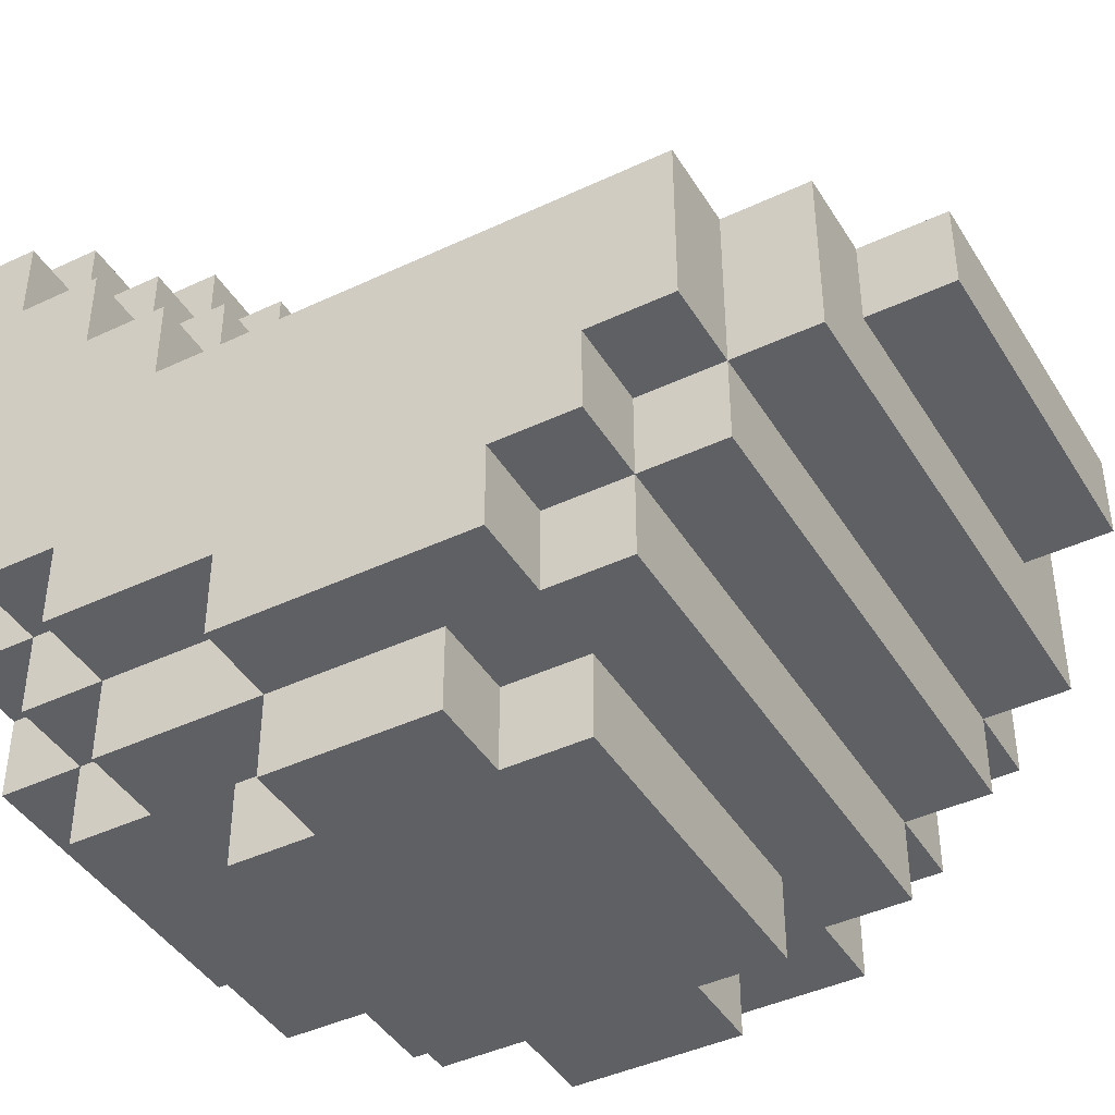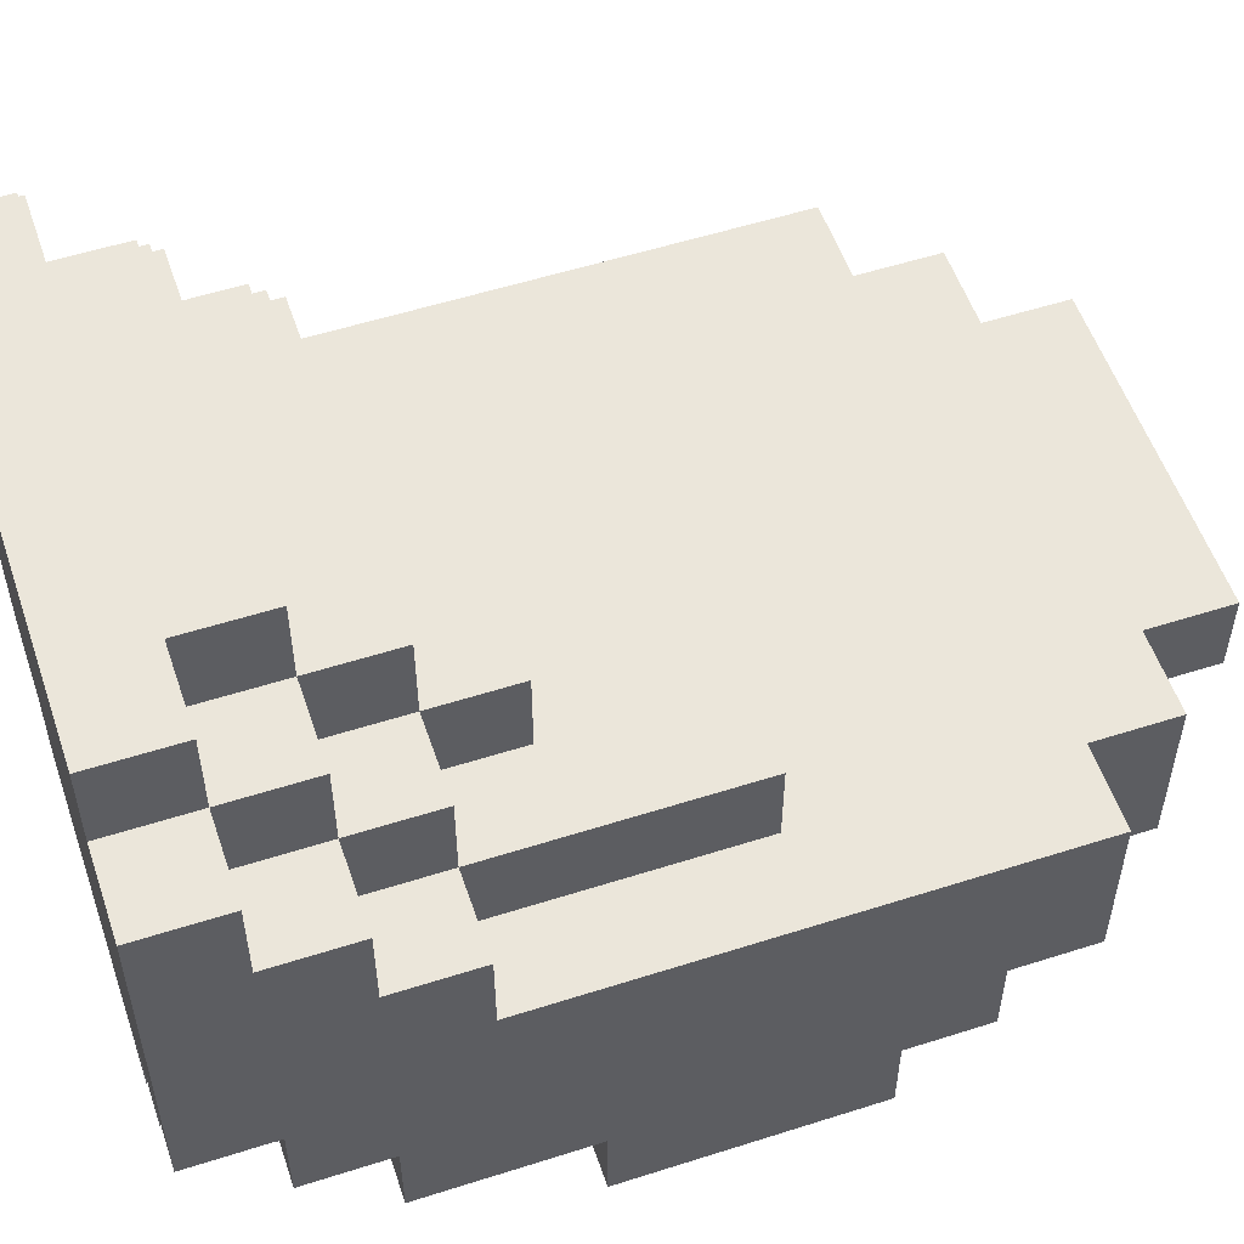
<metadata>
{"format":"obj","ext":"obj","renderer":"f3d","projection":"perspective","resolution":1024,"background":"white","views":[{"elev":-42.7,"azim":119.3,"up":"+Z"},{"elev":54.8,"azim":71.3,"up":"+Z"}]}
</metadata>
<code>
o
v -0.4 0.6 0.1
v -0.4 0.6 -0.3
v -0.4 0.7 0.1
v -0.4 0.7 0
v -0.4 0.7 -0.3
v -0.4 0.7 -0.4
v -0.4 0.8 0
v -0.4 0.8 -0.1
v -0.4 0.8 -0.4
v -0.4 0.8 -0.5
v -0.4 0.9 -0.1
v -0.4 0.9 -0.2
v -0.4 1 -0.5
v -0.4 1 -0.6
v -0.4 1.1 -0.4
v -0.4 1.1 -0.5
v -0.4 1.2 -0.3
v -0.4 1.2 -0.4
v -0.4 1.2 -0.6
v -0.4 1.3 -0.2
v -0.4 1.3 -0.3
v -0.4 1.3 -0.4
v -0.4 1.3 -0.5
v -0.4 1.3 -0.6
v -0.4 1.4 -0.2
v -0.4 1.4 -0.3
v -0.4 1.4 -0.4
v -0.4 1.4 -0.5
v -0.4 1.5 -0.2
v -0.4 1.5 -0.4
v -0.3 0.6 0.2
v -0.3 0.6 0.1
v -0.3 0.6 -0.3
v -0.3 0.6 -0.4
v -0.3 0.7 0.2
v -0.3 0.7 0.1
v -0.3 0.7 0
v -0.3 0.7 -0.3
v -0.3 0.7 -0.4
v -0.3 0.7 -0.5
v -0.3 0.8 0.1
v -0.3 0.8 0
v -0.3 0.8 -0.1
v -0.3 0.8 -0.4
v -0.3 0.8 -0.5
v -0.3 0.8 -0.6
v -0.3 0.9 0
v -0.3 0.9 -0.1
v -0.3 0.9 -0.2
v -0.3 1 -0.5
v -0.3 1 -0.6
v -0.3 1 -0.7
v -0.3 1.2 -0.1
v -0.3 1.2 -0.2
v -0.3 1.2 -0.6
v -0.3 1.2 -0.7
v -0.3 1.3 -0.5
v -0.3 1.3 -0.6
v -0.3 1.4 -0.4
v -0.3 1.4 -0.5
v -0.3 1.4 -0.6
v -0.3 1.5 -0.2
v -0.3 1.5 -0.4
v -0.3 1.5 -0.5
v -0.3 1.6 -0.2
v -0.3 1.6 -0.4
v -0.2 0.6 -0.4
v -0.2 0.6 -0.5
v -0.2 0.7 0.2
v -0.2 0.7 0.1
v -0.2 0.7 -0.4
v -0.2 0.7 -0.5
v -0.2 0.7 -0.6
v -0.2 0.8 0.2
v -0.2 0.8 0.1
v -0.2 0.8 0
v -0.2 0.8 -0.5
v -0.2 0.8 -0.6
v -0.2 0.9 0.1
v -0.2 0.9 0
v -0.2 0.9 -0.1
v -0.2 0.9 -0.6
v -0.2 0.9 -0.7
v -0.2 1 0
v -0.2 1 -0.1
v -0.2 1 -0.6
v -0.2 1 -0.7
v -0.2 1.2 -0.6
v -0.2 1.2 -0.7
v -0.2 1.3 -0.6
v -0.2 1.3 -0.7
v -0.2 1.6 -0.2
v -0.2 1.6 -0.3
v -0.2 1.7 -0.2
v -0.2 1.7 -0.3
v 0.2 0.6 -0.4
v 0.2 0.6 -0.5
v 0.2 0.7 0.2
v 0.2 0.7 0.1
v 0.2 0.7 -0.4
v 0.2 0.7 -0.5
v 0.2 0.7 -0.6
v 0.2 0.8 0.2
v 0.2 0.8 0.1
v 0.2 0.8 0
v 0.2 0.8 -0.5
v 0.2 0.8 -0.6
v 0.2 0.9 0.1
v 0.2 0.9 0
v 0.2 0.9 -0.1
v 0.2 0.9 -0.6
v 0.2 0.9 -0.7
v 0.2 1 0
v 0.2 1 -0.1
v 0.2 1 -0.6
v 0.2 1 -0.7
v 0.2 1.2 -0.6
v 0.2 1.2 -0.7
v 0.2 1.3 -0.6
v 0.2 1.3 -0.7
v 0.2 1.6 -0.2
v 0.2 1.6 -0.3
v 0.2 1.7 -0.2
v 0.2 1.7 -0.3
v 0.3 0.6 0.2
v 0.3 0.6 0.1
v 0.3 0.6 -0.3
v 0.3 0.6 -0.4
v 0.3 0.7 0.2
v 0.3 0.7 0.1
v 0.3 0.7 0
v 0.3 0.7 -0.3
v 0.3 0.7 -0.4
v 0.3 0.7 -0.5
v 0.3 0.8 0.1
v 0.3 0.8 0
v 0.3 0.8 -0.1
v 0.3 0.8 -0.4
v 0.3 0.8 -0.5
v 0.3 0.8 -0.6
v 0.3 0.9 0
v 0.3 0.9 -0.1
v 0.3 0.9 -0.2
v 0.3 1 -0.5
v 0.3 1 -0.6
v 0.3 1 -0.7
v 0.3 1.2 -0.1
v 0.3 1.2 -0.2
v 0.3 1.2 -0.6
v 0.3 1.2 -0.7
v 0.3 1.3 -0.5
v 0.3 1.3 -0.6
v 0.3 1.4 -0.4
v 0.3 1.4 -0.5
v 0.3 1.4 -0.6
v 0.3 1.5 -0.2
v 0.3 1.5 -0.4
v 0.3 1.5 -0.5
v 0.3 1.6 -0.2
v 0.3 1.6 -0.4
v 0.4 0.6 0.1
v 0.4 0.6 -0.3
v 0.4 0.7 0.1
v 0.4 0.7 0
v 0.4 0.7 -0.3
v 0.4 0.7 -0.4
v 0.4 0.8 0
v 0.4 0.8 -0.1
v 0.4 0.8 -0.4
v 0.4 0.8 -0.5
v 0.4 0.9 -0.1
v 0.4 0.9 -0.2
v 0.4 1 -0.5
v 0.4 1 -0.6
v 0.4 1.1 -0.4
v 0.4 1.1 -0.5
v 0.4 1.2 -0.3
v 0.4 1.2 -0.4
v 0.4 1.2 -0.6
v 0.4 1.3 -0.2
v 0.4 1.3 -0.3
v 0.4 1.3 -0.4
v 0.4 1.3 -0.5
v 0.4 1.3 -0.6
v 0.4 1.4 -0.2
v 0.4 1.4 -0.3
v 0.4 1.4 -0.4
v 0.4 1.4 -0.5
v 0.4 1.5 -0.2
v 0.4 1.5 -0.4
v -0.3 0.6 0.2
v -0.3 0.7 0.2
v -0.2 0.7 0.2
v -0.2 0.8 0.2
v 0.2 0.7 0.2
v 0.2 0.8 0.2
v 0.3 0.6 0.2
v 0.3 0.7 0.2
v -0.4 0.6 0.1
v -0.4 0.7 0.1
v -0.3 0.6 0.1
v -0.3 0.7 0.1
v -0.3 0.8 0.1
v -0.2 0.7 0.1
v -0.2 0.8 0.1
v -0.2 0.9 0.1
v 0.2 0.7 0.1
v 0.2 0.8 0.1
v 0.2 0.9 0.1
v 0.3 0.6 0.1
v 0.3 0.7 0.1
v 0.3 0.8 0.1
v 0.4 0.6 0.1
v 0.4 0.7 0.1
v -0.4 0.7 0
v -0.4 0.8 0
v -0.3 0.7 0
v -0.3 0.8 0
v -0.3 0.9 0
v -0.2 0.8 0
v -0.2 0.9 0
v -0.2 1 0
v 0.2 0.8 0
v 0.2 0.9 0
v 0.2 1 0
v 0.3 0.7 0
v 0.3 0.8 0
v 0.3 0.9 0
v 0.4 0.7 0
v 0.4 0.8 0
v -0.4 0.8 -0.1
v -0.4 0.9 -0.1
v -0.3 0.8 -0.1
v -0.3 0.9 -0.1
v -0.3 1.2 -0.1
v -0.2 0.9 -0.1
v -0.2 1 -0.1
v -0.2 1.1 -0.1
v -0.2 1.2 -0.1
v 0.2 0.9 -0.1
v 0.2 1 -0.1
v 0.2 1.1 -0.1
v 0.2 1.2 -0.1
v 0.3 0.8 -0.1
v 0.3 0.9 -0.1
v 0.3 1.2 -0.1
v 0.4 0.8 -0.1
v 0.4 0.9 -0.1
v -0.4 0.9 -0.2
v -0.4 1.3 -0.2
v -0.4 1.4 -0.2
v -0.4 1.5 -0.2
v -0.3 0.9 -0.2
v -0.3 1.2 -0.2
v -0.3 1.3 -0.2
v -0.3 1.4 -0.2
v -0.3 1.5 -0.2
v -0.3 1.6 -0.2
v -0.2 1.2 -0.2
v -0.2 1.5 -0.2
v -0.2 1.6 -0.2
v -0.2 1.7 -0.2
v 0.2 1.2 -0.2
v 0.2 1.5 -0.2
v 0.2 1.6 -0.2
v 0.2 1.7 -0.2
v 0.3 0.9 -0.2
v 0.3 1.2 -0.2
v 0.3 1.3 -0.2
v 0.3 1.4 -0.2
v 0.3 1.5 -0.2
v 0.3 1.6 -0.2
v 0.4 0.9 -0.2
v 0.4 1.3 -0.2
v 0.4 1.4 -0.2
v 0.4 1.5 -0.2
v -0.4 0.6 -0.3
v -0.4 0.7 -0.3
v -0.3 0.6 -0.3
v -0.3 0.7 -0.3
v -0.2 1.6 -0.3
v -0.2 1.7 -0.3
v 0.2 1.6 -0.3
v 0.2 1.7 -0.3
v 0.3 0.6 -0.3
v 0.3 0.7 -0.3
v 0.4 0.6 -0.3
v 0.4 0.7 -0.3
v -0.4 0.7 -0.4
v -0.4 0.8 -0.4
v -0.4 1.4 -0.4
v -0.4 1.5 -0.4
v -0.3 0.6 -0.4
v -0.3 0.7 -0.4
v -0.3 0.8 -0.4
v -0.3 1.4 -0.4
v -0.3 1.5 -0.4
v -0.3 1.6 -0.4
v -0.2 0.6 -0.4
v -0.2 0.7 -0.4
v 0.2 0.6 -0.4
v 0.2 0.7 -0.4
v 0.3 0.6 -0.4
v 0.3 0.7 -0.4
v 0.3 0.8 -0.4
v 0.3 1.4 -0.4
v 0.3 1.5 -0.4
v 0.3 1.6 -0.4
v 0.4 0.7 -0.4
v 0.4 0.8 -0.4
v 0.4 1.4 -0.4
v 0.4 1.5 -0.4
v -0.4 0.8 -0.5
v -0.4 1 -0.5
v -0.4 1.3 -0.5
v -0.4 1.4 -0.5
v -0.3 0.7 -0.5
v -0.3 0.8 -0.5
v -0.3 1 -0.5
v -0.3 1.3 -0.5
v -0.3 1.4 -0.5
v -0.3 1.5 -0.5
v -0.2 0.6 -0.5
v -0.2 0.7 -0.5
v -0.2 0.8 -0.5
v -0.1 0.6 -0.5
v -0.1 0.7 -0.5
v 0.1 0.6 -0.5
v 0.1 0.7 -0.5
v 0.2 0.6 -0.5
v 0.2 0.7 -0.5
v 0.2 0.8 -0.5
v 0.3 0.7 -0.5
v 0.3 0.8 -0.5
v 0.3 1 -0.5
v 0.3 1.3 -0.5
v 0.3 1.4 -0.5
v 0.3 1.5 -0.5
v 0.4 0.8 -0.5
v 0.4 1 -0.5
v 0.4 1.3 -0.5
v 0.4 1.4 -0.5
v -0.4 1 -0.6
v -0.4 1.2 -0.6
v -0.4 1.3 -0.6
v -0.3 0.8 -0.6
v -0.3 1 -0.6
v -0.3 1.2 -0.6
v -0.3 1.3 -0.6
v -0.3 1.4 -0.6
v -0.2 0.7 -0.6
v -0.2 0.8 -0.6
v -0.2 0.9 -0.6
v -0.2 1 -0.6
v -0.2 1.2 -0.6
v -0.2 1.3 -0.6
v 0.2 0.7 -0.6
v 0.2 0.8 -0.6
v 0.2 0.9 -0.6
v 0.2 1 -0.6
v 0.2 1.2 -0.6
v 0.2 1.3 -0.6
v 0.3 0.8 -0.6
v 0.3 1 -0.6
v 0.3 1.2 -0.6
v 0.3 1.3 -0.6
v 0.3 1.4 -0.6
v 0.4 1 -0.6
v 0.4 1.2 -0.6
v 0.4 1.3 -0.6
v -0.3 1 -0.7
v -0.3 1.2 -0.7
v -0.2 0.9 -0.7
v -0.2 1 -0.7
v -0.2 1.2 -0.7
v -0.2 1.3 -0.7
v 0.2 0.9 -0.7
v 0.2 1 -0.7
v 0.2 1.2 -0.7
v 0.2 1.3 -0.7
v 0.3 1 -0.7
v 0.3 1.2 -0.7
v -0.3 0.6 0.2
v 0.3 0.6 0.2
v -0.4 0.6 0.1
v -0.3 0.6 0.1
v 0.3 0.6 0.1
v 0.4 0.6 0.1
v -0.4 0.6 -0.3
v -0.3 0.6 -0.3
v 0.3 0.6 -0.3
v 0.4 0.6 -0.3
v -0.3 0.6 -0.4
v -0.2 0.6 -0.4
v -0.1 0.6 -0.4
v 0.1 0.6 -0.4
v 0.2 0.6 -0.4
v 0.3 0.6 -0.4
v -0.2 0.6 -0.5
v -0.1 0.6 -0.5
v 0.1 0.6 -0.5
v 0.2 0.6 -0.5
v -0.4 0.7 -0.3
v -0.3 0.7 -0.3
v 0.3 0.7 -0.3
v 0.4 0.7 -0.3
v -0.4 0.7 -0.4
v -0.3 0.7 -0.4
v -0.2 0.7 -0.4
v 0.2 0.7 -0.4
v 0.3 0.7 -0.4
v 0.4 0.7 -0.4
v -0.3 0.7 -0.5
v -0.2 0.7 -0.5
v -0.1 0.7 -0.5
v 0.1 0.7 -0.5
v 0.2 0.7 -0.5
v 0.3 0.7 -0.5
v -0.2 0.7 -0.6
v 0.2 0.7 -0.6
v -0.4 0.8 -0.4
v -0.3 0.8 -0.4
v 0.3 0.8 -0.4
v 0.4 0.8 -0.4
v -0.4 0.8 -0.5
v -0.3 0.8 -0.5
v -0.2 0.8 -0.5
v 0.2 0.8 -0.5
v 0.3 0.8 -0.5
v 0.4 0.8 -0.5
v -0.3 0.8 -0.6
v -0.2 0.8 -0.6
v 0.2 0.8 -0.6
v 0.3 0.8 -0.6
v -0.2 0.9 -0.6
v 0.2 0.9 -0.6
v -0.2 0.9 -0.7
v 0.2 0.9 -0.7
v -0.4 1 -0.5
v -0.3 1 -0.5
v 0.3 1 -0.5
v 0.4 1 -0.5
v -0.4 1 -0.6
v -0.3 1 -0.6
v -0.2 1 -0.6
v 0.2 1 -0.6
v 0.3 1 -0.6
v 0.4 1 -0.6
v -0.3 1 -0.7
v -0.2 1 -0.7
v 0.2 1 -0.7
v 0.3 1 -0.7
v -0.3 0.7 0.2
v -0.2 0.7 0.2
v 0.2 0.7 0.2
v 0.3 0.7 0.2
v -0.4 0.7 0.1
v -0.3 0.7 0.1
v -0.2 0.7 0.1
v 0.2 0.7 0.1
v 0.3 0.7 0.1
v 0.4 0.7 0.1
v -0.4 0.7 0
v -0.3 0.7 0
v 0.3 0.7 0
v 0.4 0.7 0
v -0.2 0.8 0.2
v 0.2 0.8 0.2
v -0.3 0.8 0.1
v -0.2 0.8 0.1
v 0.2 0.8 0.1
v 0.3 0.8 0.1
v -0.4 0.8 0
v -0.3 0.8 0
v -0.2 0.8 0
v 0.2 0.8 0
v 0.3 0.8 0
v 0.4 0.8 0
v -0.4 0.8 -0.1
v -0.3 0.8 -0.1
v 0.3 0.8 -0.1
v 0.4 0.8 -0.1
v -0.2 0.9 0.1
v 0.2 0.9 0.1
v -0.3 0.9 0
v -0.2 0.9 0
v 0.2 0.9 0
v 0.3 0.9 0
v -0.4 0.9 -0.1
v -0.3 0.9 -0.1
v -0.2 0.9 -0.1
v 0.2 0.9 -0.1
v 0.3 0.9 -0.1
v 0.4 0.9 -0.1
v -0.4 0.9 -0.2
v -0.3 0.9 -0.2
v 0.3 0.9 -0.2
v 0.4 0.9 -0.2
v -0.2 1 0
v 0.2 1 0
v -0.2 1 -0.1
v 0.2 1 -0.1
v -0.3 1.2 -0.1
v -0.2 1.2 -0.1
v 0.2 1.2 -0.1
v 0.3 1.2 -0.1
v -0.3 1.2 -0.2
v -0.2 1.2 -0.2
v 0.2 1.2 -0.2
v 0.3 1.2 -0.2
v -0.3 1.2 -0.6
v -0.2 1.2 -0.6
v 0.2 1.2 -0.6
v 0.3 1.2 -0.6
v -0.3 1.2 -0.7
v -0.2 1.2 -0.7
v 0.2 1.2 -0.7
v 0.3 1.2 -0.7
v -0.4 1.3 -0.5
v -0.3 1.3 -0.5
v 0.3 1.3 -0.5
v 0.4 1.3 -0.5
v -0.4 1.3 -0.6
v -0.3 1.3 -0.6
v -0.2 1.3 -0.6
v 0.2 1.3 -0.6
v 0.3 1.3 -0.6
v 0.4 1.3 -0.6
v -0.2 1.3 -0.7
v 0.2 1.3 -0.7
v -0.4 1.4 -0.4
v -0.3 1.4 -0.4
v 0.3 1.4 -0.4
v 0.4 1.4 -0.4
v -0.4 1.4 -0.5
v -0.3 1.4 -0.5
v 0.3 1.4 -0.5
v 0.4 1.4 -0.5
v -0.3 1.4 -0.6
v 0.3 1.4 -0.6
v -0.4 1.5 -0.2
v -0.3 1.5 -0.2
v 0.3 1.5 -0.2
v 0.4 1.5 -0.2
v -0.4 1.5 -0.4
v -0.3 1.5 -0.4
v 0.3 1.5 -0.4
v 0.4 1.5 -0.4
v -0.3 1.5 -0.5
v 0.3 1.5 -0.5
v -0.3 1.6 -0.2
v -0.2 1.6 -0.2
v 0.2 1.6 -0.2
v 0.3 1.6 -0.2
v -0.2 1.6 -0.3
v 0.2 1.6 -0.3
v -0.3 1.6 -0.4
v 0.3 1.6 -0.4
v -0.2 1.7 -0.2
v 0.2 1.7 -0.2
v -0.2 1.7 -0.3
v 0.2 1.7 -0.3
f 3 2 1
f 4 2 3
f 5 2 4
f 7 6 5
f 7 5 4
f 8 6 7
f 9 6 8
f 11 10 9
f 11 9 8
f 12 10 11
f 13 10 12
f 15 13 12
f 16 14 13
f 16 13 15
f 17 15 12
f 18 16 15
f 18 15 17
f 19 14 16
f 19 16 18
f 20 17 12
f 21 18 17
f 21 17 20
f 22 19 18
f 22 18 21
f 23 19 22
f 24 19 23
f 25 21 20
f 26 22 21
f 26 21 25
f 26 23 22
f 27 23 26
f 28 23 27
f 29 26 25
f 29 27 26
f 30 27 29
f 35 32 31
f 36 32 35
f 38 34 33
f 39 34 38
f 41 37 36
f 42 37 41
f 44 40 39
f 45 40 44
f 47 43 42
f 48 43 47
f 50 46 45
f 51 46 50
f 53 49 48
f 54 49 53
f 55 52 51
f 56 52 55
f 60 58 57
f 61 58 60
f 63 60 59
f 64 60 63
f 65 63 62
f 66 63 65
f 71 68 67
f 72 68 71
f 74 70 69
f 75 70 74
f 77 73 72
f 78 73 77
f 79 76 75
f 80 76 79
f 84 81 80
f 85 81 84
f 86 83 82
f 87 83 86
f 90 89 88
f 91 89 90
f 94 93 92
f 95 93 94
f 96 97 100
f 100 97 101
f 98 99 103
f 103 99 104
f 101 102 106
f 106 102 107
f 104 105 108
f 108 105 109
f 109 110 113
f 113 110 114
f 111 112 115
f 115 112 116
f 117 118 119
f 119 118 120
f 121 122 123
f 123 122 124
f 125 126 129
f 129 126 130
f 127 128 132
f 132 128 133
f 130 131 135
f 135 131 136
f 133 134 138
f 138 134 139
f 136 137 141
f 141 137 142
f 139 140 144
f 144 140 145
f 142 143 147
f 147 143 148
f 145 146 149
f 149 146 150
f 151 152 154
f 154 152 155
f 153 154 157
f 157 154 158
f 156 157 159
f 159 157 160
f 161 162 163
f 163 162 164
f 164 162 165
f 165 166 167
f 164 165 167
f 167 166 168
f 168 166 169
f 169 170 171
f 168 169 171
f 171 170 172
f 172 170 173
f 172 173 175
f 173 174 176
f 175 173 176
f 172 175 177
f 175 176 178
f 177 175 178
f 176 174 179
f 178 176 179
f 172 177 180
f 177 178 181
f 180 177 181
f 178 179 182
f 181 178 182
f 182 179 183
f 183 179 184
f 180 181 185
f 181 182 186
f 185 181 186
f 182 183 186
f 186 183 187
f 187 183 188
f 185 186 189
f 186 187 189
f 189 187 190
f 193 192 191
f 195 193 191
f 195 194 193
f 196 194 195
f 197 195 191
f 198 195 197
f 201 200 199
f 202 200 201
f 204 203 202
f 205 203 204
f 208 206 205
f 209 206 208
f 211 208 207
f 212 208 211
f 213 211 210
f 214 211 213
f 217 216 215
f 218 216 217
f 220 219 218
f 221 219 220
f 224 222 221
f 225 222 224
f 227 224 223
f 228 224 227
f 229 227 226
f 230 227 229
f 233 232 231
f 234 232 233
f 236 235 234
f 237 235 236
f 238 235 237
f 239 235 238
f 241 238 237
f 242 239 238
f 242 238 241
f 243 239 242
f 245 241 240
f 245 242 241
f 245 243 242
f 246 243 245
f 247 245 244
f 248 245 247
f 253 250 249
f 254 250 253
f 255 251 250
f 255 250 254
f 256 252 251
f 256 251 255
f 257 252 256
f 259 255 254
f 259 257 256
f 259 256 255
f 260 258 257
f 260 257 259
f 261 258 260
f 263 260 259
f 263 261 260
f 264 261 263
f 265 262 261
f 265 261 264
f 266 262 265
f 268 264 263
f 269 264 268
f 270 264 269
f 271 265 264
f 271 264 270
f 272 265 271
f 273 268 267
f 273 269 268
f 274 270 269
f 274 269 273
f 275 271 270
f 275 270 274
f 276 271 275
f 277 278 279
f 279 278 280
f 281 282 283
f 283 282 284
f 285 286 287
f 287 286 288
f 289 290 294
f 294 290 295
f 291 292 296
f 296 292 297
f 293 294 299
f 299 294 300
f 301 302 303
f 303 302 304
f 297 298 307
f 307 298 308
f 304 305 309
f 309 305 310
f 306 307 311
f 311 307 312
f 313 314 318
f 318 314 319
f 315 316 320
f 320 316 321
f 317 318 324
f 324 318 325
f 323 324 326
f 326 324 327
f 326 327 328
f 328 327 329
f 328 329 330
f 330 329 331
f 331 332 333
f 333 332 334
f 321 322 337
f 337 322 338
f 334 335 339
f 339 335 340
f 336 337 341
f 341 337 342
f 343 344 347
f 344 345 348
f 347 344 348
f 348 345 349
f 346 347 352
f 352 347 353
f 353 347 354
f 348 349 355
f 349 350 355
f 355 350 356
f 352 353 357
f 351 352 357
f 357 353 358
f 358 353 359
f 356 350 362
f 359 360 363
f 358 359 363
f 363 360 364
f 361 362 365
f 362 350 366
f 365 362 366
f 366 350 367
f 364 365 368
f 365 366 369
f 368 365 369
f 369 366 370
f 371 372 374
f 374 372 375
f 373 374 377
f 375 376 377
f 374 375 377
f 377 376 378
f 378 376 379
f 379 376 380
f 378 379 381
f 381 379 382
f 386 384 383
f 387 384 386
f 389 386 385
f 389 388 387
f 389 387 386
f 390 388 389
f 391 388 390
f 392 388 391
f 393 391 390
f 394 391 393
f 395 391 394
f 396 391 395
f 397 391 396
f 398 391 397
f 399 395 394
f 400 396 395
f 400 395 399
f 401 397 396
f 401 396 400
f 402 397 401
f 407 404 403
f 408 404 407
f 411 406 405
f 412 406 411
f 413 409 408
f 414 409 413
f 417 411 410
f 418 411 417
f 419 416 415
f 419 417 416
f 419 415 414
f 420 417 419
f 425 422 421
f 426 422 425
f 429 424 423
f 430 424 429
f 431 427 426
f 432 427 431
f 433 429 428
f 434 429 433
f 437 436 435
f 438 436 437
f 443 440 439
f 444 440 443
f 447 442 441
f 448 442 447
f 449 445 444
f 450 445 449
f 451 447 446
f 452 447 451
f 453 454 458
f 458 454 459
f 455 456 460
f 460 456 461
f 457 458 463
f 463 458 464
f 461 462 465
f 465 462 466
f 467 468 470
f 470 468 471
f 469 470 474
f 474 470 475
f 471 472 476
f 476 472 477
f 473 474 479
f 479 474 480
f 477 478 481
f 481 478 482
f 483 484 486
f 486 484 487
f 485 486 490
f 490 486 491
f 487 488 492
f 492 488 493
f 489 490 495
f 495 490 496
f 493 494 497
f 497 494 498
f 499 500 501
f 501 500 502
f 503 504 507
f 504 505 508
f 507 504 508
f 505 506 509
f 508 505 509
f 509 506 510
f 511 512 515
f 515 512 516
f 513 514 517
f 517 514 518
f 519 520 523
f 523 520 524
f 521 522 527
f 527 522 528
f 525 526 529
f 529 526 530
f 531 532 535
f 535 532 536
f 533 534 537
f 537 534 538
f 536 537 539
f 539 537 540
f 541 542 545
f 545 542 546
f 543 544 547
f 547 544 548
f 546 547 549
f 549 547 550
f 551 552 555
f 553 554 556
f 551 555 557
f 555 556 557
f 556 554 558
f 557 556 558
f 559 560 561
f 561 560 562

</code>
